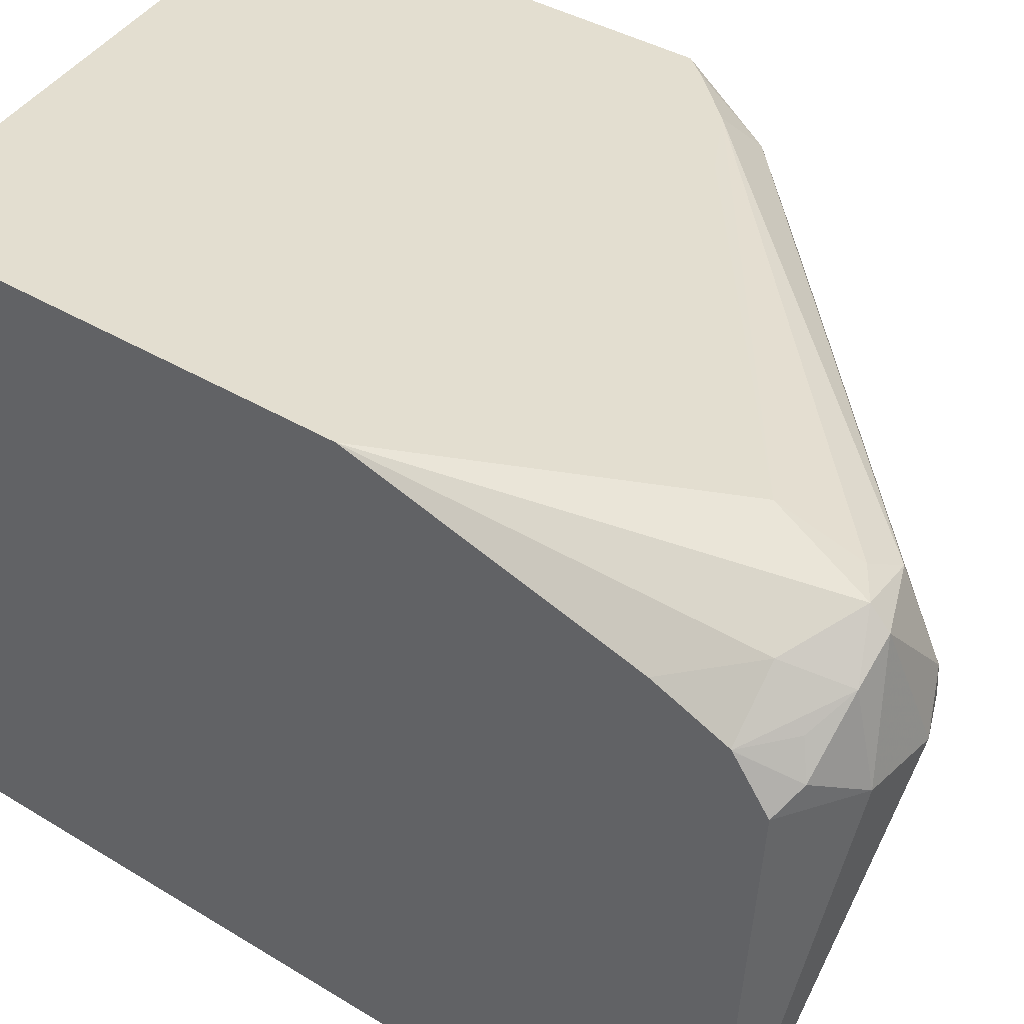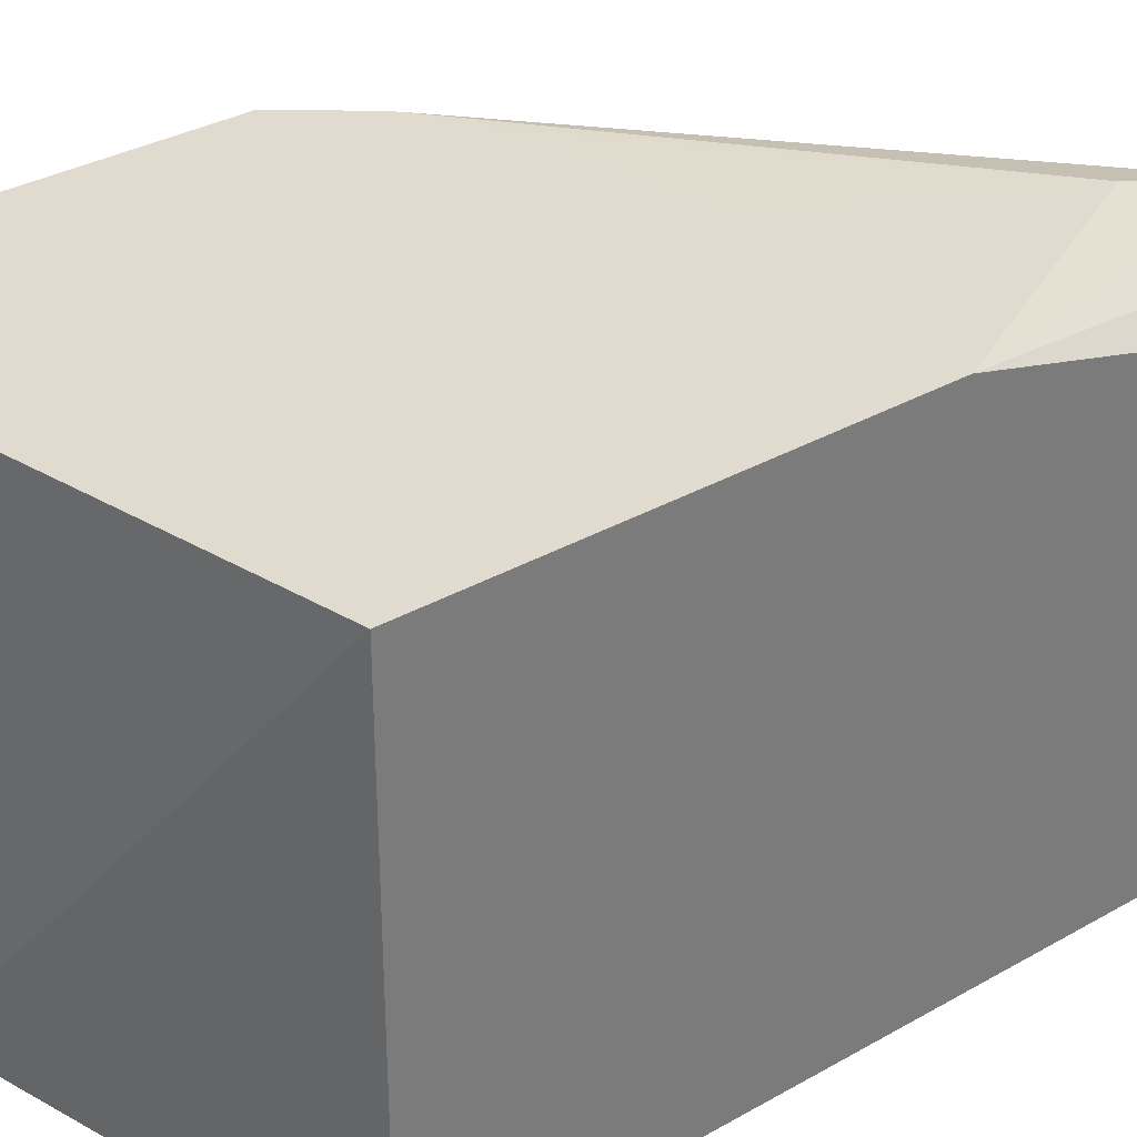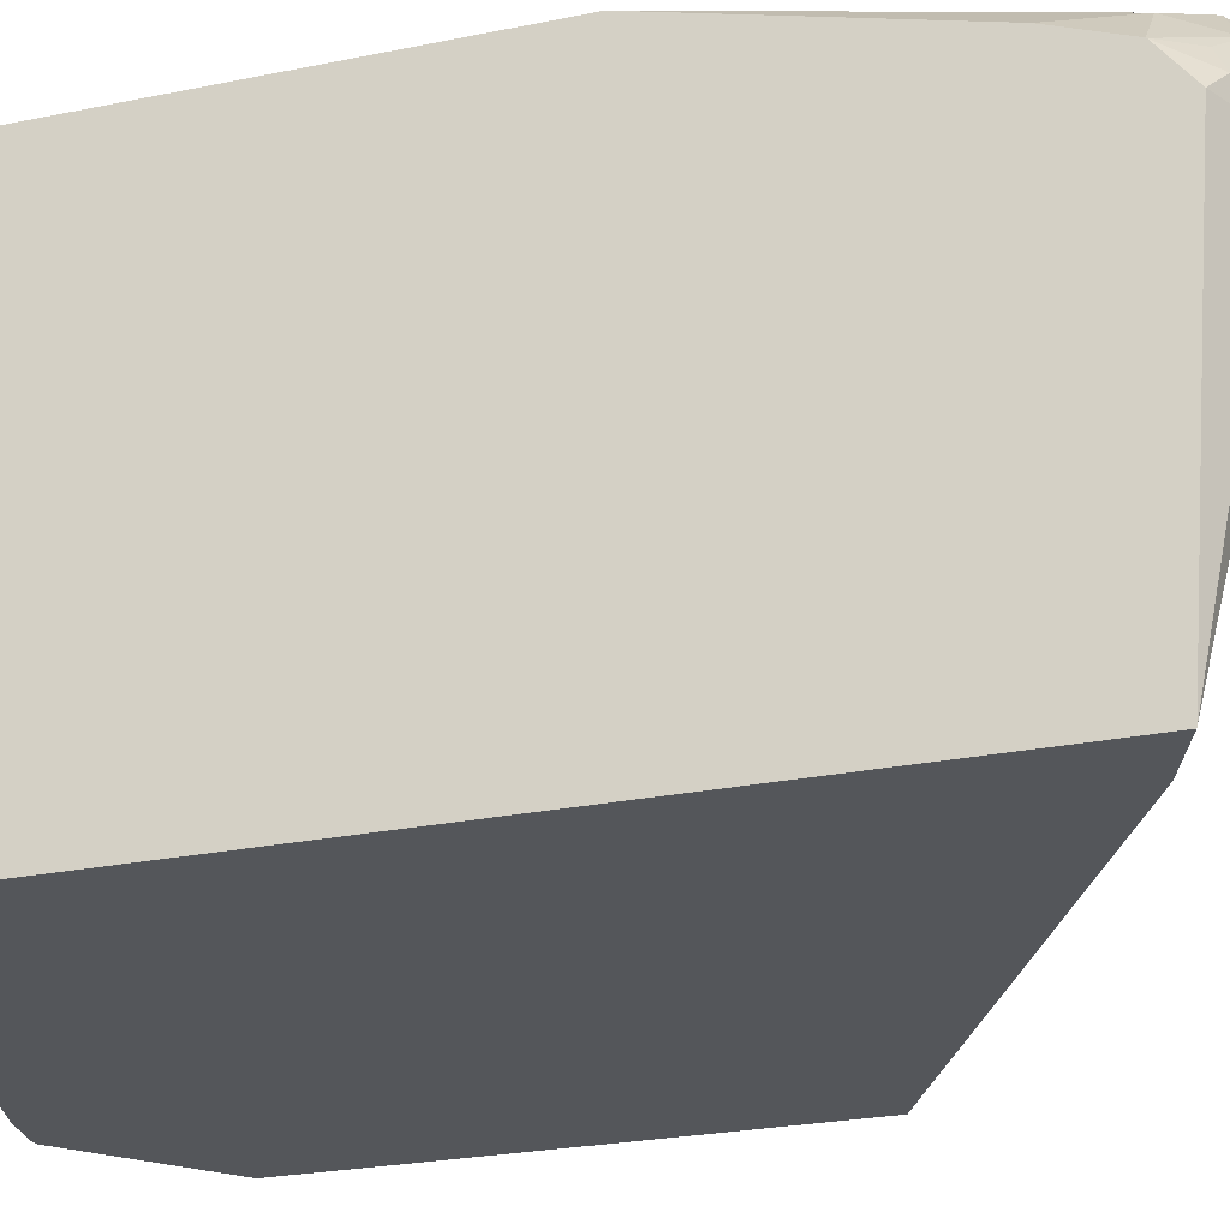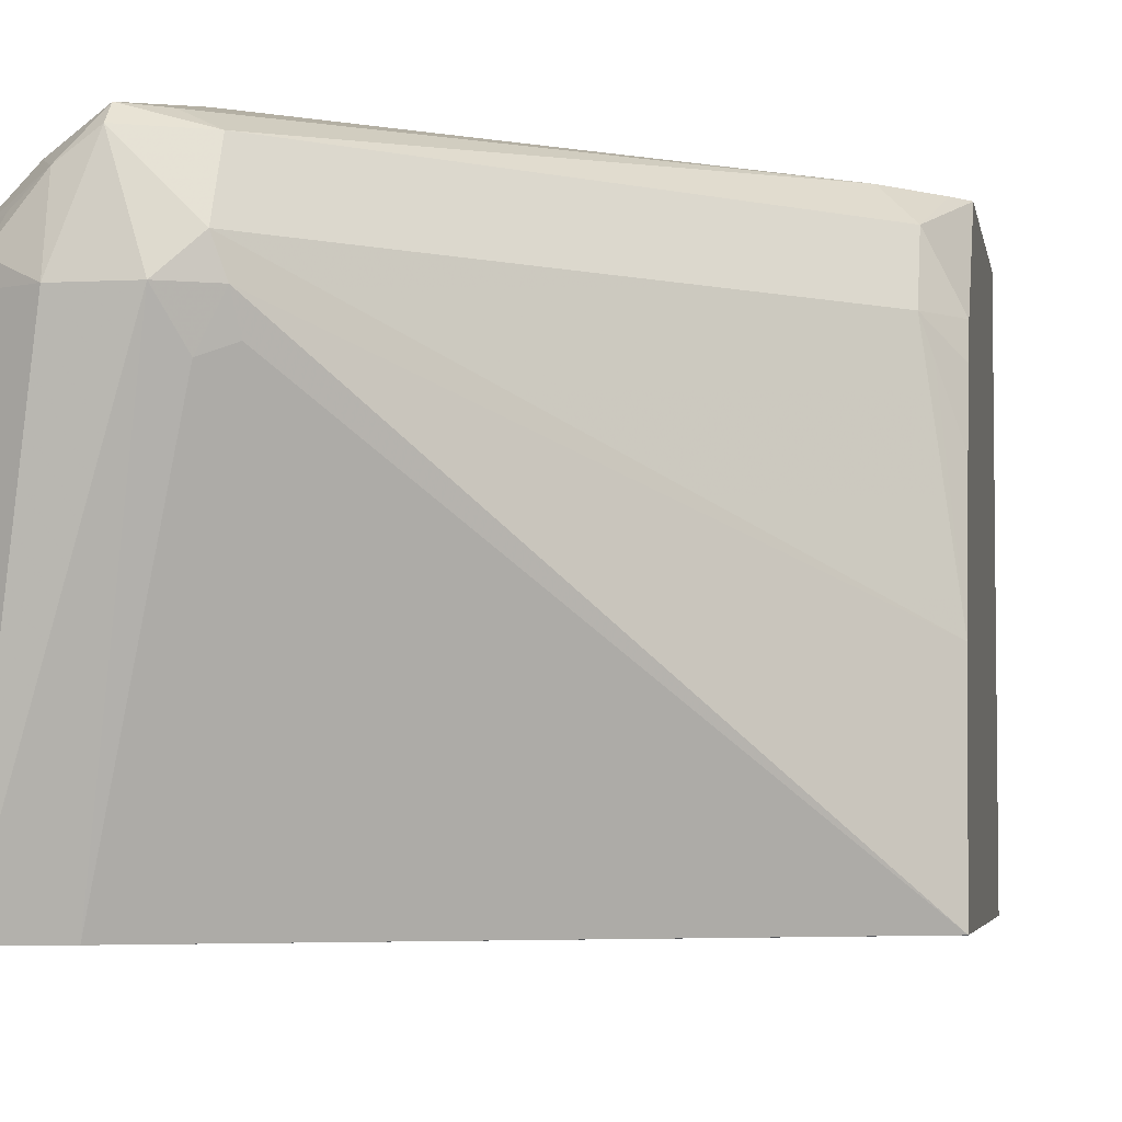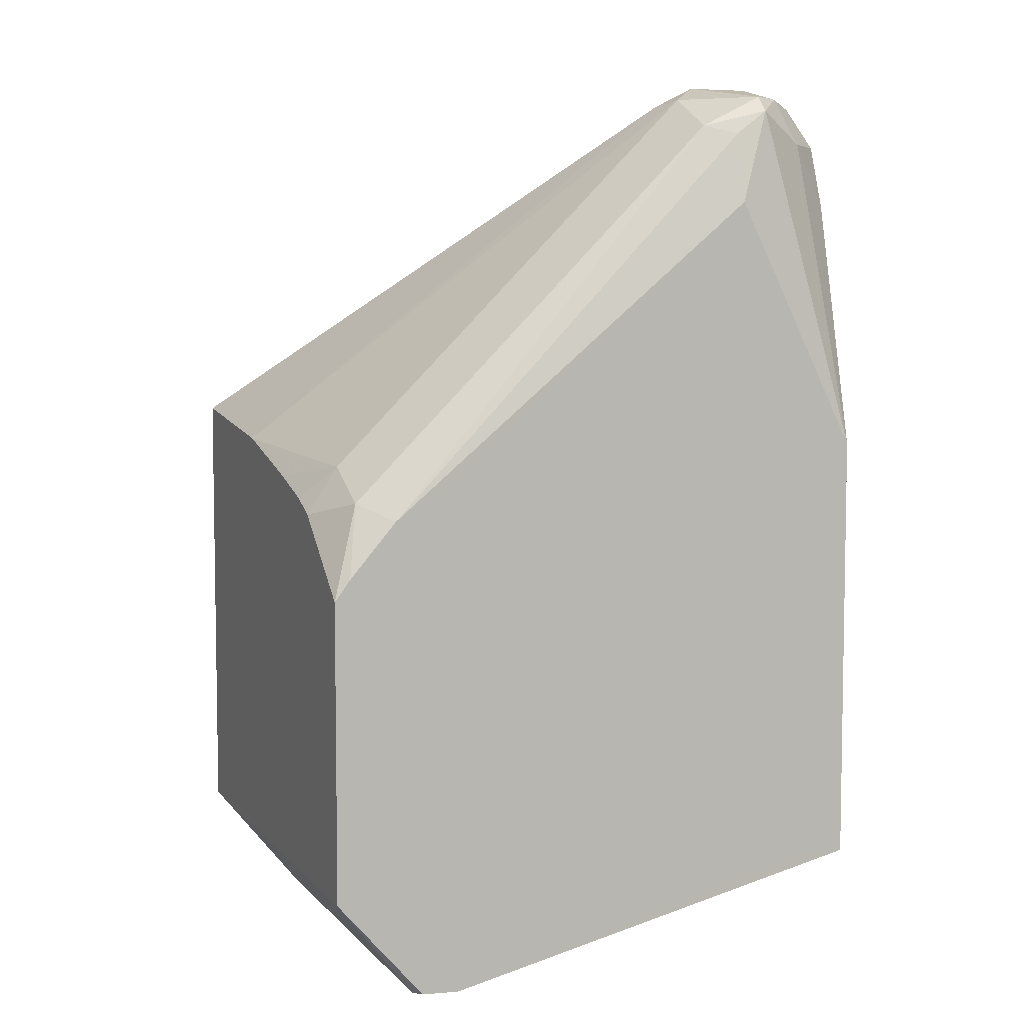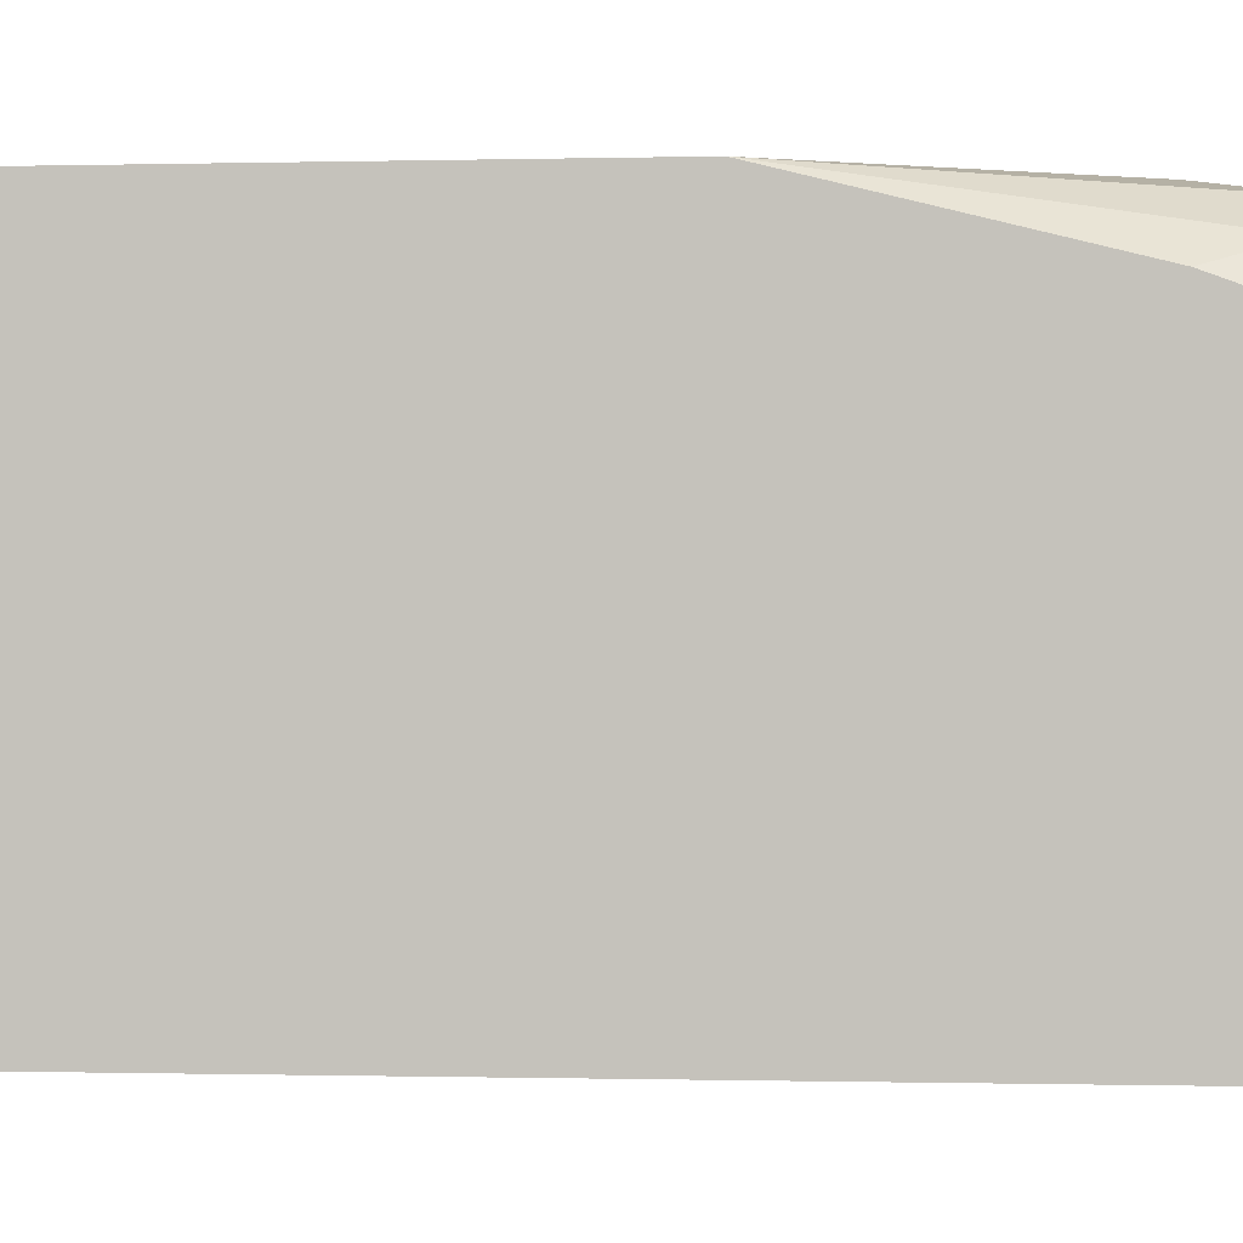
<metadata>
{"format":"obj","ext":"obj","renderer":"f3d","projection":"perspective","resolution":1024,"background":"white","views":[{"elev":35.8,"azim":129.3,"up":"+Z"},{"elev":33.4,"azim":52.1,"up":"+Z"},{"elev":-25.6,"azim":108.1,"up":"+Z"},{"elev":-4.5,"azim":-170.2,"up":"+Z"},{"elev":6.0,"azim":-21.4,"up":"+Y"},{"elev":-0.4,"azim":95.9,"up":"+Z"}]}
</metadata>
<code>
v -0.03786 0.1224 -0.05647
v -0.05661 0.132 -0.0566
v -0.04402 0.1258 -0.05032
v -0.03786 0.1135 -0.04494
v -0.03786 0.1131 -0.1698
v -0.07546 0.132 -0.0566
v -0.06603 0.1273 -0.0283
v -0.05661 0.1273 -0.03538
v -0.04718 0.1226 -0.04245
v -0.03786 0.1133 -0.04477
v -0.03786 0.09847 -0.1698
v -0.05662 0.1061 -0.1698
v -0.08175 0.1258 -0.06918
v -0.08805 0.1258 -0.0566
v -0.08489 0.1273 -0.04717
v -0.08489 0.1179 -0.0283
v -0.06603 0.1226 -0.02359
v -0.05031 0.1132 -0.03145
v -0.03786 0.1132 -0.04467
v -0.03786 -0.08405 -0.1698
v -0.2073 0.02591 -0.1698
v -0.2074 0.02591 -0.1698
v -0.08962 0.1226 -0.06603
v -0.2074 0.01886 -0.1132
v -0.1981 0.01414 -0.04717
v -0.07546 0.1155 -0.02359
v -0.1981 0.004692 -0.0283
v -0.1887 -0.000156 -0.01877
v -0.1885 3.462e-05 -0.01877
v -0.07546 0.0943 -0.01887
v -0.03786 0.01886 -0.01877
v -0.03786 0.0943 -0.03768
v -0.03786 -0.1132 -0.1698
v -0.05661 -0.1132 -0.1698
v -0.2074 0.02575 -0.1698
v -0.2074 0.009459 -0.07547
v -0.2012 0.01256 -0.0566
v -0.2074 0.00412 -0.0566
v -0.2074 7.38e-06 -0.04703
v -0.2028 0.00235 -0.03773
v -0.2074 -0.02284 -0.01877
v -0.2027 -0.01647 -0.01877
v -0.1699 0.01169 -0.01877
v -0.1132 0.02588 -0.01877
v -0.1697 0.0118 -0.01877
v -0.151 0.0188 -0.01877
v -0.03786 0.01858 -0.01877
v -0.03786 -0.1132 -0.01878
v -0.1572 -0.1446 -0.1698
v -0.1572 -0.1446 -0.1698
v -0.2074 -0.0829 -0.1698
v -0.2074 -0.1132 -0.01877
v -0.05661 -0.1132 -0.01877
v -0.1697 -0.1439 -0.01877
v -0.1674 -0.1462 -0.1509
v -0.1695 -0.1462 -0.1698
v -0.1573 -0.1446 -0.1698
v -0.1779 -0.1374 -0.1698
v -0.2074 -0.1132 -0.1698
v -0.2074 -0.1132 -0.1509
v -0.1823 -0.1446 -0.02517
v -0.1811 -0.1433 -0.01877
v -0.1761 -0.1446 -0.03773
v -0.1717 -0.1459 -0.1698
v -0.1729 -0.1446 -0.1698
v -0.1823 -0.1446 -0.1572
f 27 39 41
f 27 41 42
f 27 42 28
f 28 42 41
f 28 41 52
f 28 62 54
f 28 52 62
f 28 44 46
f 28 54 53
f 28 53 47
f 28 47 31
f 28 31 44
f 61 66 64
f 27 40 39
f 24 36 37
f 25 40 27
f 25 39 40
f 25 38 39
f 25 37 38
f 24 37 25
f 22 36 24
f 22 38 36
f 22 39 38
f 22 41 39
f 22 52 41
f 22 60 52
f 22 59 60
f 28 46 45
f 22 51 59
f 26 29 30
f 28 45 43
f 49 56 57
f 29 43 30
f 22 35 51
f 59 66 60
f 59 64 66
f 59 65 64
f 58 65 59
f 56 61 64
f 55 61 56
f 55 63 61
f 54 63 55
f 54 61 63
f 54 62 61
f 52 61 62
f 52 66 61
f 52 60 66
f 51 58 59
f 49 57 50
f 49 55 56
f 49 54 55
f 48 54 49
f 48 53 54
f 47 53 48
f 36 38 37
f 33 50 34
f 33 49 50
f 33 48 49
f 30 46 44
f 30 45 46
f 30 43 45
f 30 44 31
f 28 43 29
f 21 35 22
f 11 58 51
f 18 32 19
f 7 16 17
f 7 15 16
f 6 15 7
f 6 14 15
f 6 13 14
f 5 12 6
f 5 11 12
f 3 10 4
f 3 9 10
f 3 8 9
f 2 5 6
f 2 8 3
f 2 7 8
f 7 17 8
f 2 6 7
f 1 11 5
f 1 20 11
f 1 33 20
f 1 48 33
f 1 47 48
f 1 31 47
f 1 32 31
f 1 19 32
f 1 10 19
f 1 4 10
f 1 3 4
f 1 2 3
f 20 33 34
f 1 5 2
f 8 17 18
f 6 12 13
f 8 19 10
f 18 31 32
f 17 31 18
f 17 30 31
f 17 26 30
f 16 29 26
f 16 28 29
f 16 27 28
f 8 18 19
f 16 26 17
f 15 25 16
f 15 24 25
f 14 24 15
f 14 22 24
f 14 23 22
f 13 22 23
f 16 25 27
f 12 22 13
f 8 10 9
f 13 23 14
f 11 20 34
f 11 34 50
f 11 57 56
f 11 56 64
f 11 50 57
f 11 64 65
f 11 65 58
f 11 51 35
f 11 35 21
f 11 21 12
f 12 21 22

</code>
